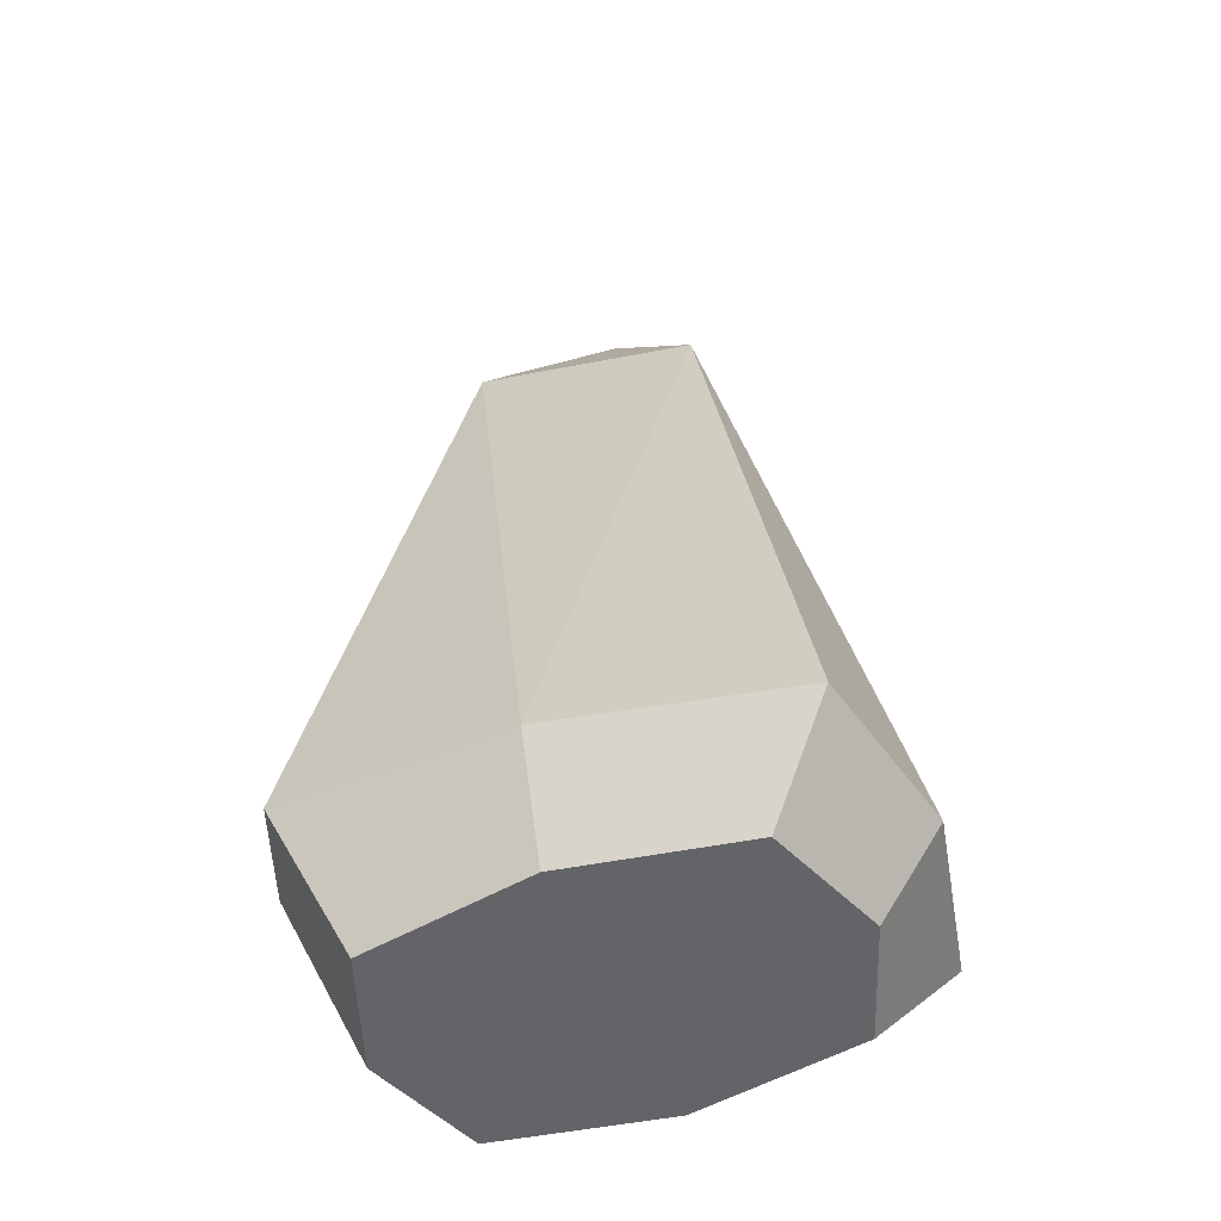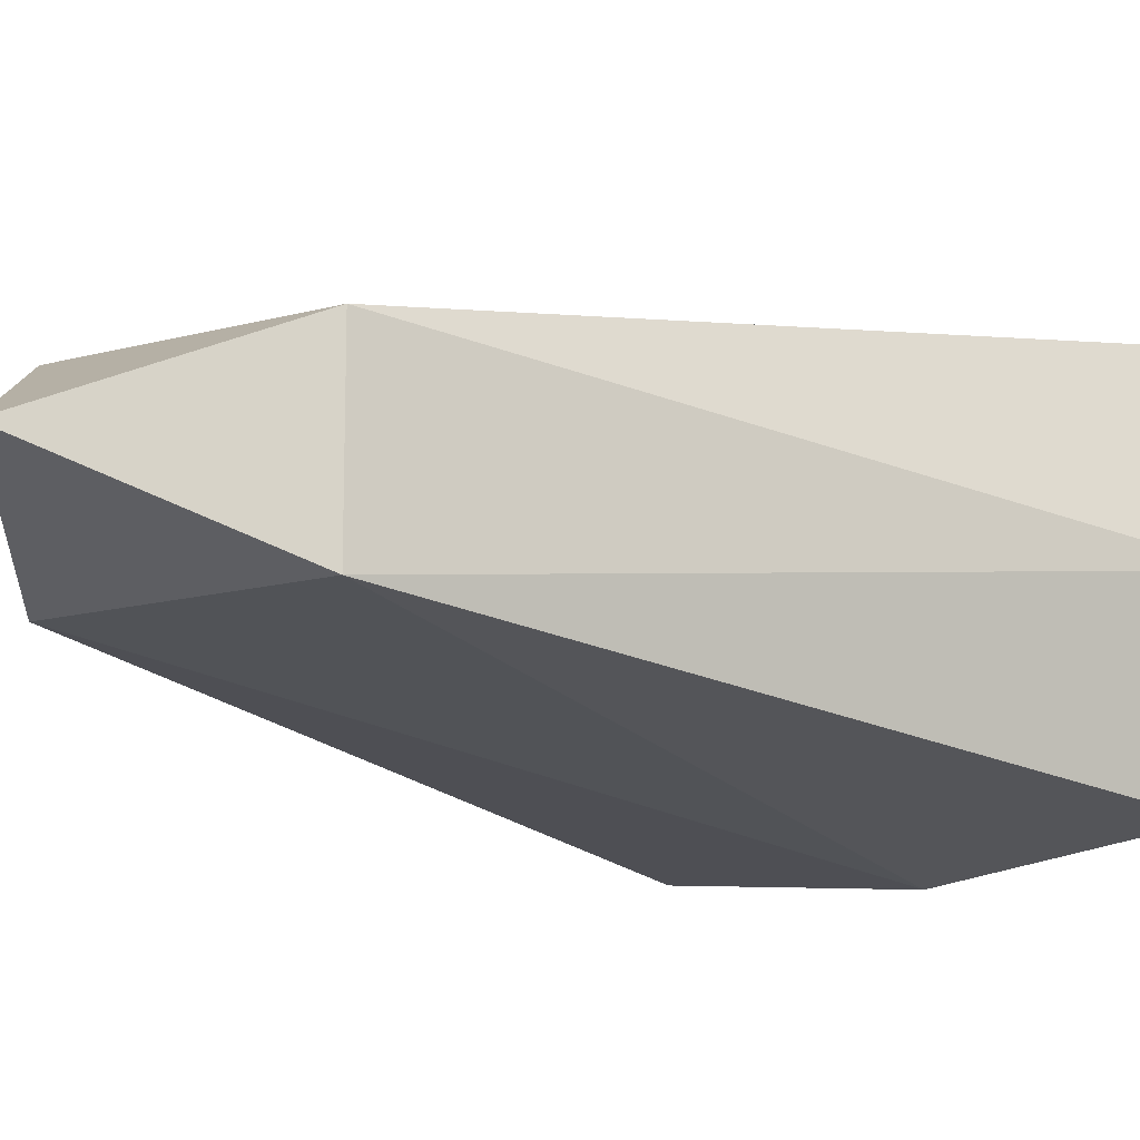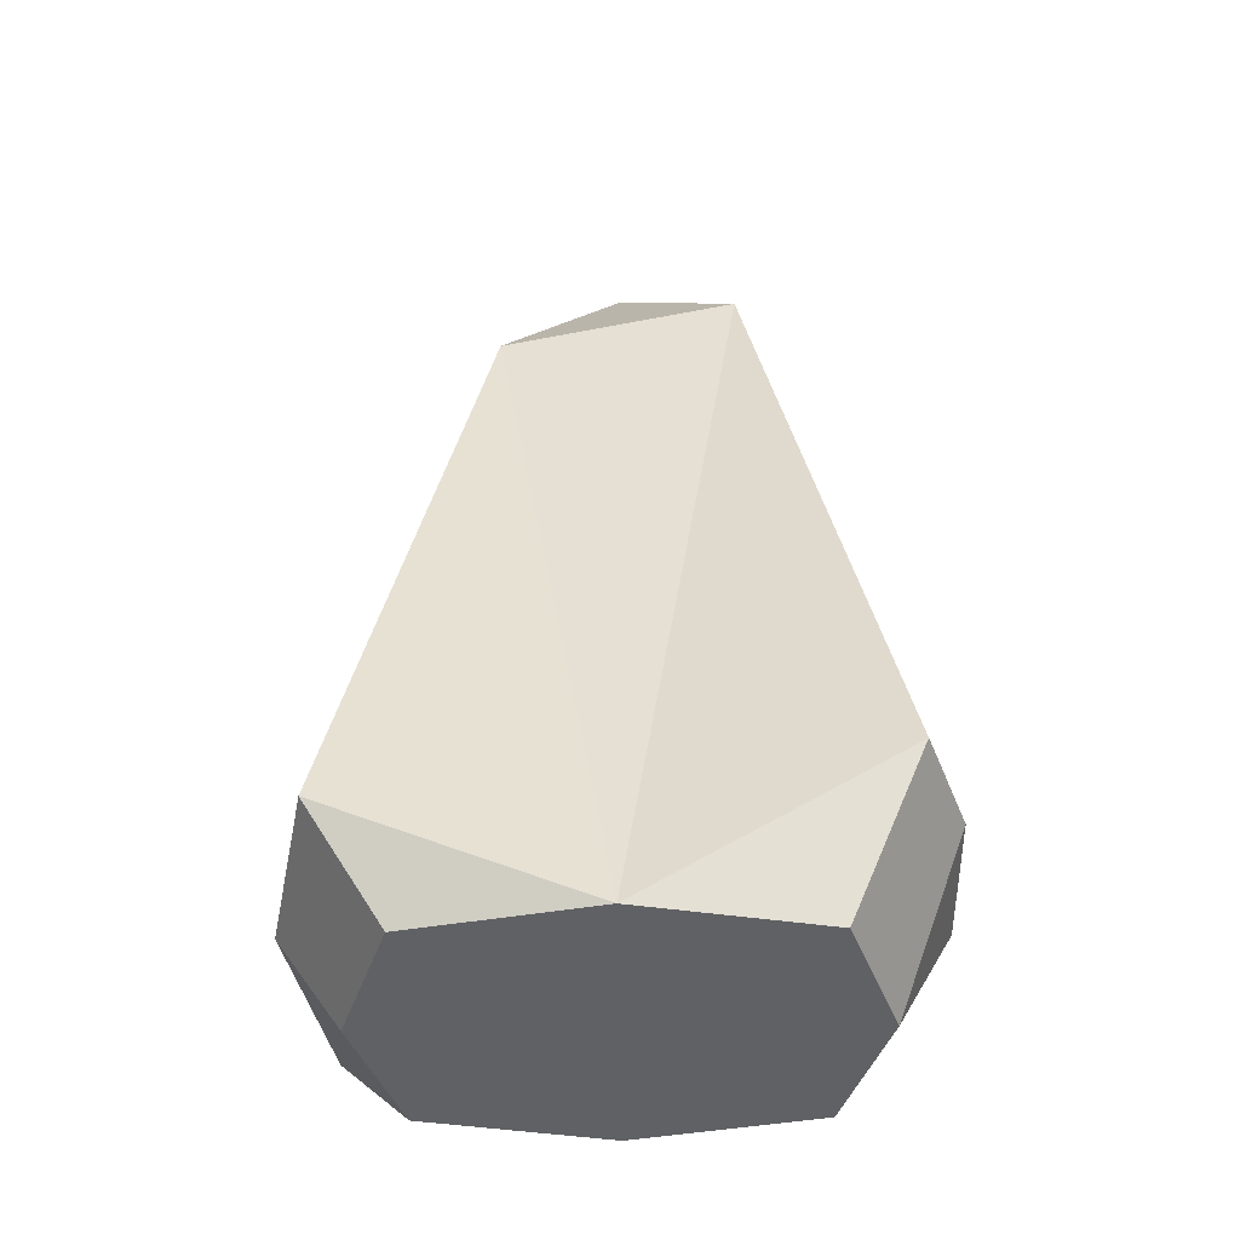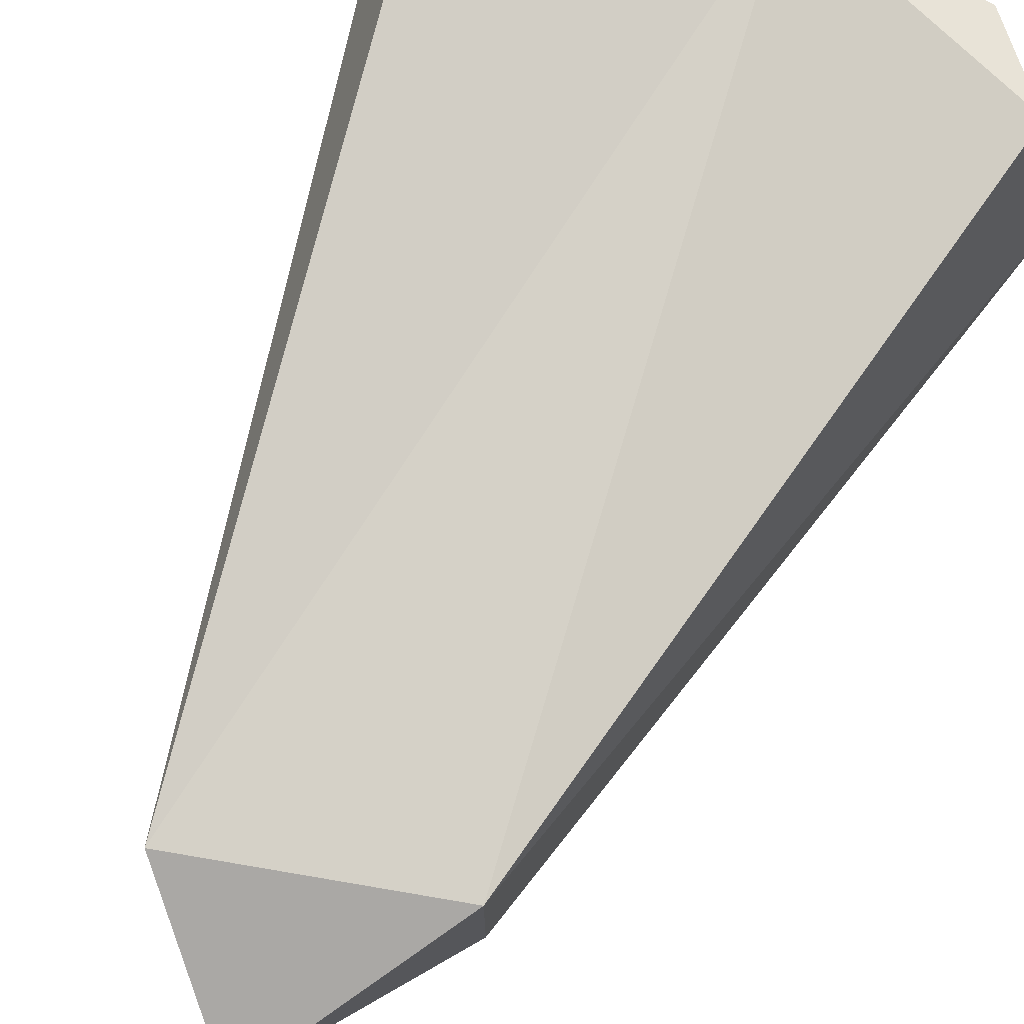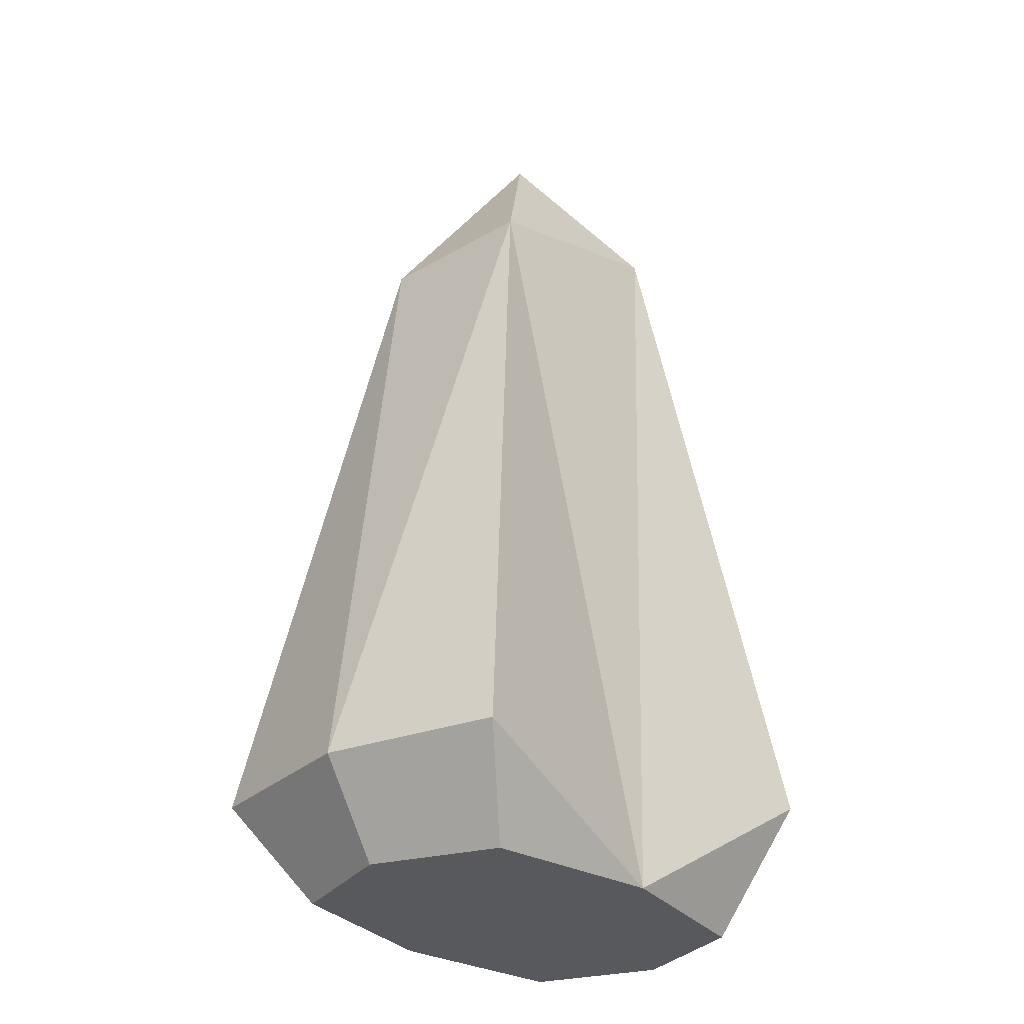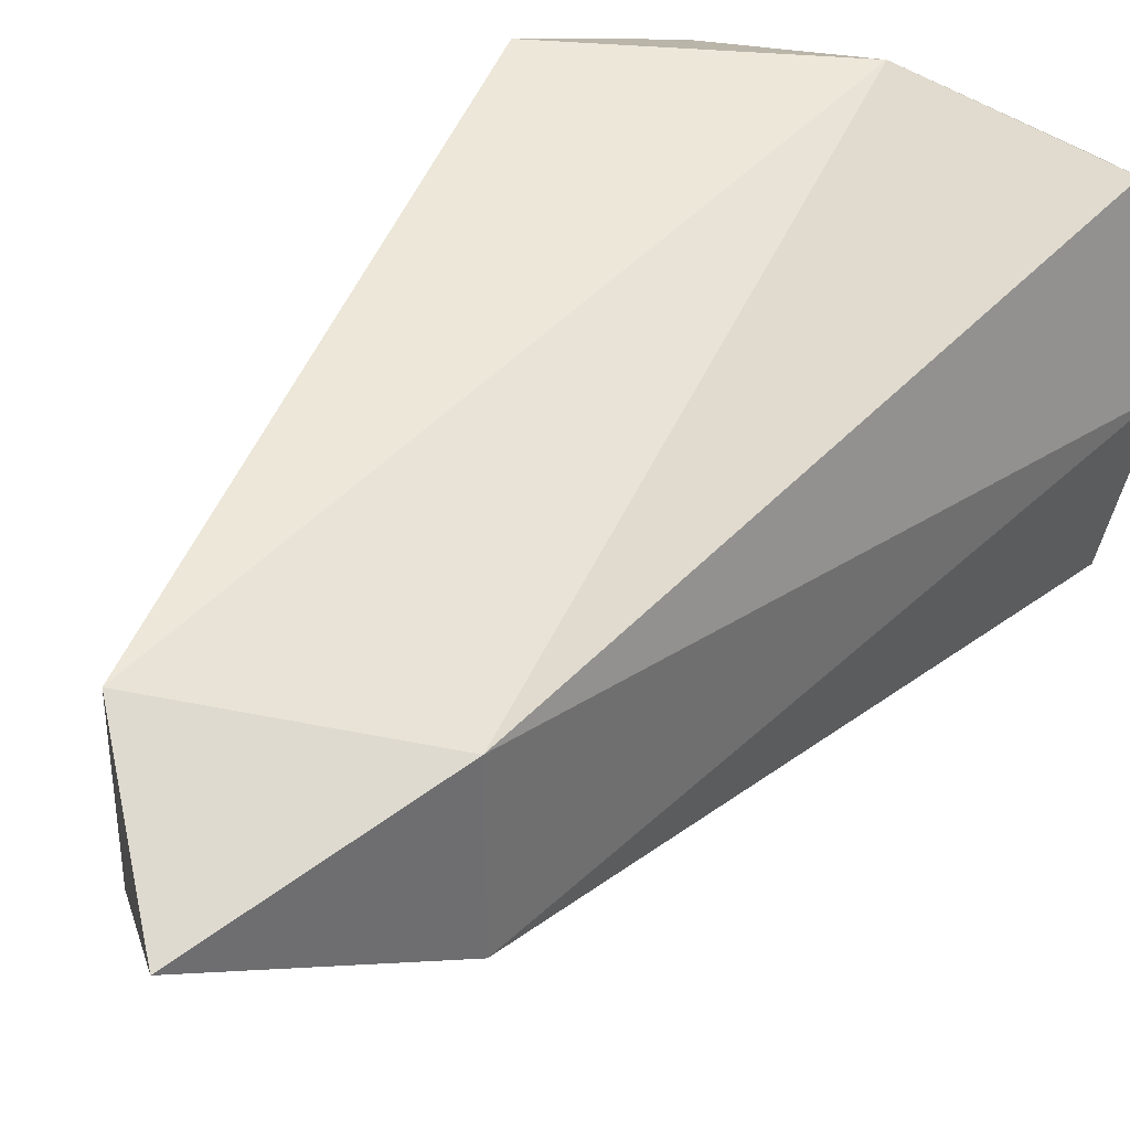
<metadata>
{"format":"obj","ext":"obj","renderer":"f3d","projection":"perspective","resolution":1024,"background":"white","views":[{"elev":-51.3,"azim":-157.8,"up":"+Y"},{"elev":-13.6,"azim":-132.7,"up":"+Z"},{"elev":-46.3,"azim":0.8,"up":"+Y"},{"elev":74.4,"azim":-154.6,"up":"+Z"},{"elev":-29.6,"azim":-49.4,"up":"+Y"},{"elev":37.8,"azim":-149.3,"up":"+Z"}]}
</metadata>
<code>
o Stone_02
v -2.31 0 1.614
v -2.31 0 -1.614
v 2.31 0 -1.614
v 2.31 0 1.614
v 0 12.66 3e-06
v 0 0 -2.028
v -2.902 0 3e-06
v -1.547 10.2 1.123
v 2.902 0 3e-06
v 0 0 2.028
v -1.547 10.2 -1.123
v 1.547 11.07 -1.123
v 1.547 11.07 1.123
v 0 0 3e-06
v -3.221 1.227 2.285
v -3.221 1.227 -2.285
v 3.221 1.955 -2.285
v 3.221 1.955 2.285
v -3.715 1.227 3e-06
v 0 1.591 -2.631
v 3.715 1.955 -0.9375
v 3.715 1.955 0.9375
f 12 17 20
f 19 7 1 15
f 7 2 6 14
f 14 6 3 9
f 1 7 14 10
f 10 14 9 4
f 5 11 8
f 5 12 11
f 5 13 12
f 5 8 13
f 20 6 2 16
f 21 9 3 17
f 21 22 9
f 18 4 9 22
f 11 12 20
f 17 3 6 20
f 8 19 15
f 11 20 16
f 12 21 17
f 12 13 22 21
f 13 18 22
f 8 11 19
f 11 16 19
f 16 2 7 19
f 10 4 18
f 15 1 10
f 13 10 18
f 13 8 10
f 8 15 10

</code>
